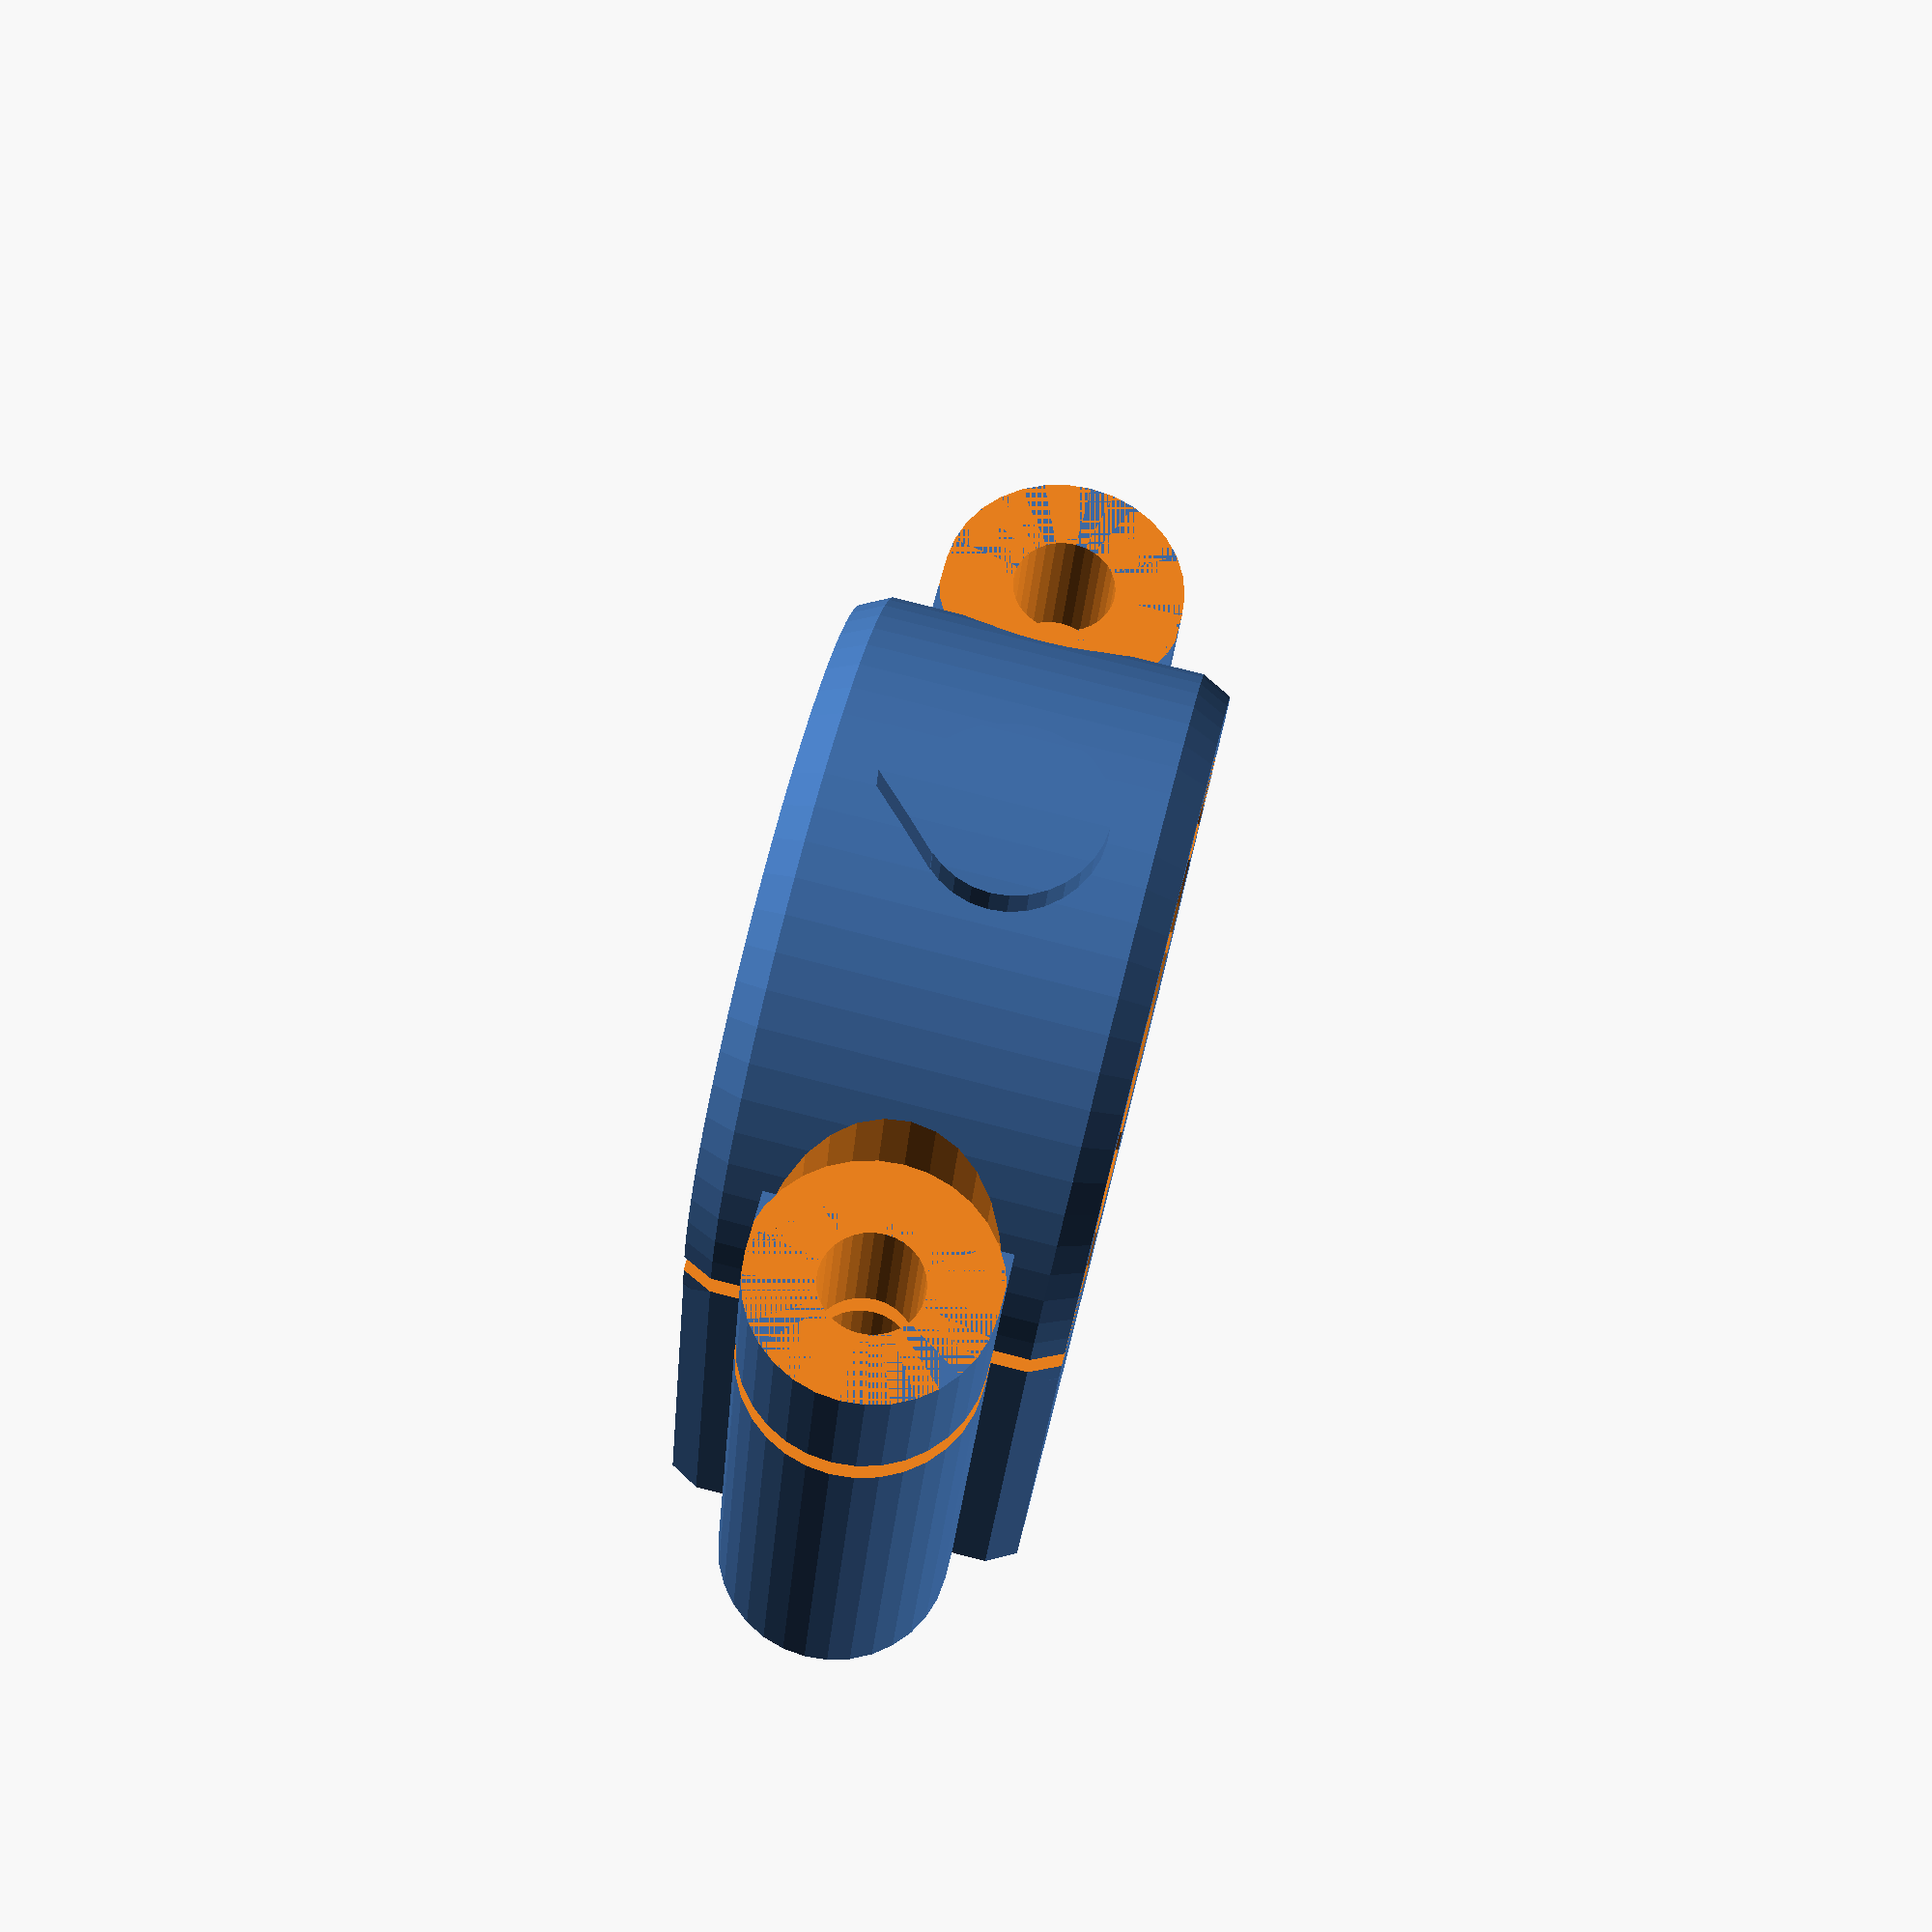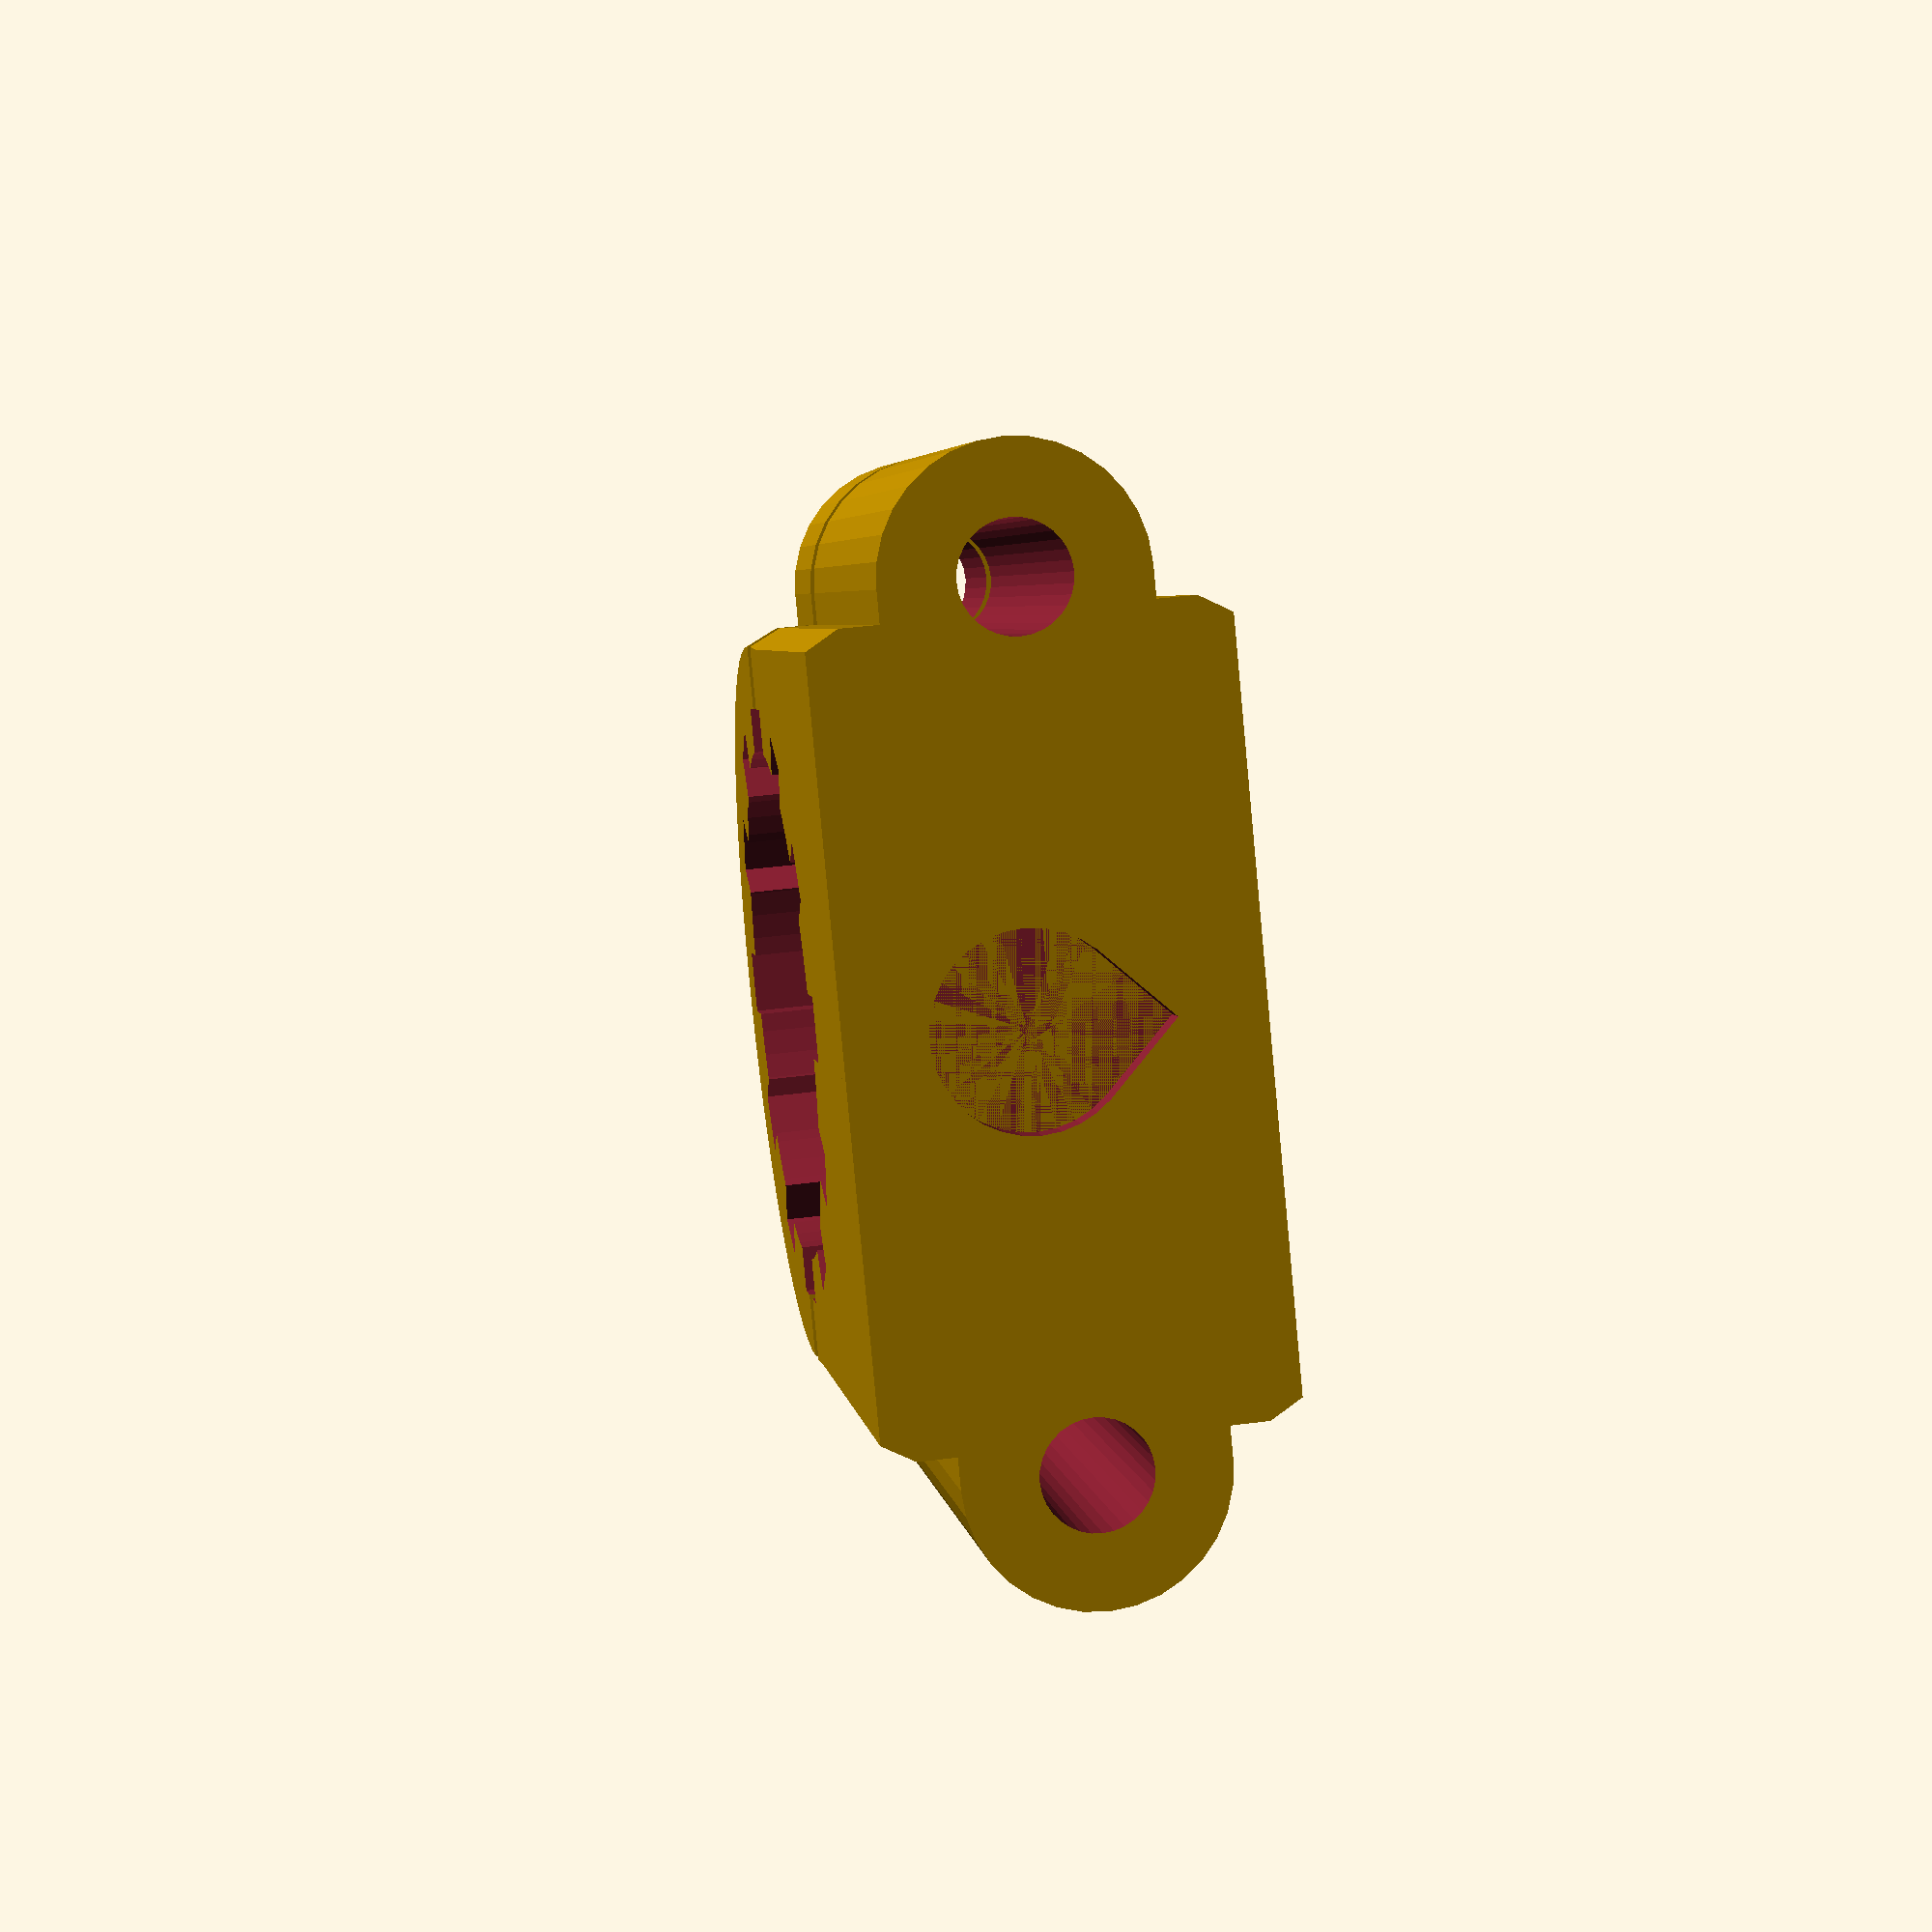
<openscad>
// E3D V6/Lite6 groove mount holder
//
// Designed by Genie Kobayashi
// bitfab - Apr. 2015

$fn=64;

fix_bolt_width = 26; // length between two M3 bolts
push_out = 17; // nozzle location from back plate
groove_width = 6 -0.3; // E3D V6 = 6mm, V5 = 5.6mm, Clone = 5.8mm, MakerGear/J-Head/Prusa MK2 = 4.64mm

ring_dia = 24;
top_dia = 16 +0.3; 
groove_dia = 12 +0.3;
bolt_base_thickness = 5; // under M3 washer

slash_cut = groove_width > 5 ? 1.6 : 1.64; // V6 = 1.6, MakerGear = 1.64

module neck_holder(){
// heat sink
//translate([0, 0, -30])
//	 color([1,1,1]) cylinder(h = 26, r1 =(ring_dia-1)/2, r2 =ring_dia/2);
// heat block
//translate([-20+4.5, -8, -45])
//	 color([1,1,1]) cube([20,16,11.5]);

difference(){
union(){
// body
intersection(){
    translate([-push_out, 0, (6.7+groove_width)/2])rotate([90,0,90])
	cylinder(h = push_out, r =ring_dia/slash_cut, $fn =6);

    translate([-push_out, -ring_dia/2, 0])
	cube([push_out,ring_dia,6.7+groove_width]);
 }
// groove neck outer
	translate([0, 0, 0])
	cylinder(h = 1, r1 =(ring_dia-1)/2, r2 =ring_dia/2);

	translate([0, 0, 1])
	cylinder(h = 4.7+groove_width, r =ring_dia/2);

	translate([0, 0, 5.7+groove_width])
	cylinder(h = 1, r1 =ring_dia/2, r2=(ring_dia-1)/2);

//screw fixings - use washers
    translate([-push_out, fix_bolt_width/2, (6.7+groove_width)/2])rotate([90,0,90])
	cylinder(h = push_out+bolt_base_thickness, r =8/2, $fn =32);

    translate([-push_out, -fix_bolt_width/2, (6.7+groove_width)/2])rotate([90,0,90])
	cylinder(h = push_out+bolt_base_thickness, r =8/2, $fn =32);

    translate([-push_out, -fix_bolt_width/2, (-8+6.7+groove_width)/2])
	cube([push_out+bolt_base_thickness,fix_bolt_width,8]);

// mark front
intersection(){
	cylinder(h = 6.7+groove_width, r =(ring_dia+2)/2);

union() {
    translate([11, 0, 7.5])rotate([0,90,0])rotate([0,0,90])
	cylinder(h = 5, r =4.5/2, $fn =4);

    translate([11, 0, 5.5])rotate([0,90,0])
	cylinder(h = 5, r =6/2, $fn =32);
  }
 }
}
// groove neck inner
union(){
	translate([0, 0, -0.1])
	cylinder(h = 3.2, r =top_dia/2);

	translate([0, 0, 3])
	cylinder(h = 0+groove_width, r =groove_dia/2);

	translate([0, 0, 3+groove_width])
	cylinder(h = 4, r =top_dia/2);
}

// heat resist
translate([0, 0, 5.5])
for ( i = [0 : 11] )
	{
    rotate( i * 360 / 12)
    translate([0, 4, 0])
	cube([2,11,15], center = true);
	}
//screw holes
    translate([-push_out-1, fix_bolt_width/2, (6.7+groove_width)/2])rotate([90,0,90])
	cylinder(h = 30, r =3.4/2, $fn =32);

    translate([-push_out-1, -fix_bolt_width/2, (6.7+groove_width)/2])rotate([90,0,90])
	cylinder(h = 30, r =3.4/2, $fn =32);

//screw heads
    translate([bolt_base_thickness, fix_bolt_width/2, (6.7+groove_width)/2])rotate([90,0,90])
	cylinder(h = 5, r =8.3/2, $fn =32);

    translate([bolt_base_thickness, -fix_bolt_width/2, (6.7+groove_width)/2])rotate([90,0,90])
	cylinder(h = 5, r =8.3/2, $fn =32);

// mark back
    translate([-push_out-4, 0, 7.5])rotate([0,90,0])rotate([0,0,90])
	cylinder(h = 5, r =4.5/2, $fn =4);

    translate([-push_out-4, 0, 5.5])rotate([0,90,0])
	cylinder(h = 5, r =6/2, $fn =32);
 }
}

// split into two parts
difference(){
	neck_holder();

	translate([0, -20, -3])
	cube([20,41,20]);
}
intersection(){
	translate([1, 0, 0])
	neck_holder();

	translate([1, -20, -3])
	cube([20,41,20]);
}

</openscad>
<views>
elev=100.3 azim=72.3 roll=75.7 proj=p view=wireframe
elev=141.2 azim=214.4 roll=279.4 proj=p view=wireframe
</views>
